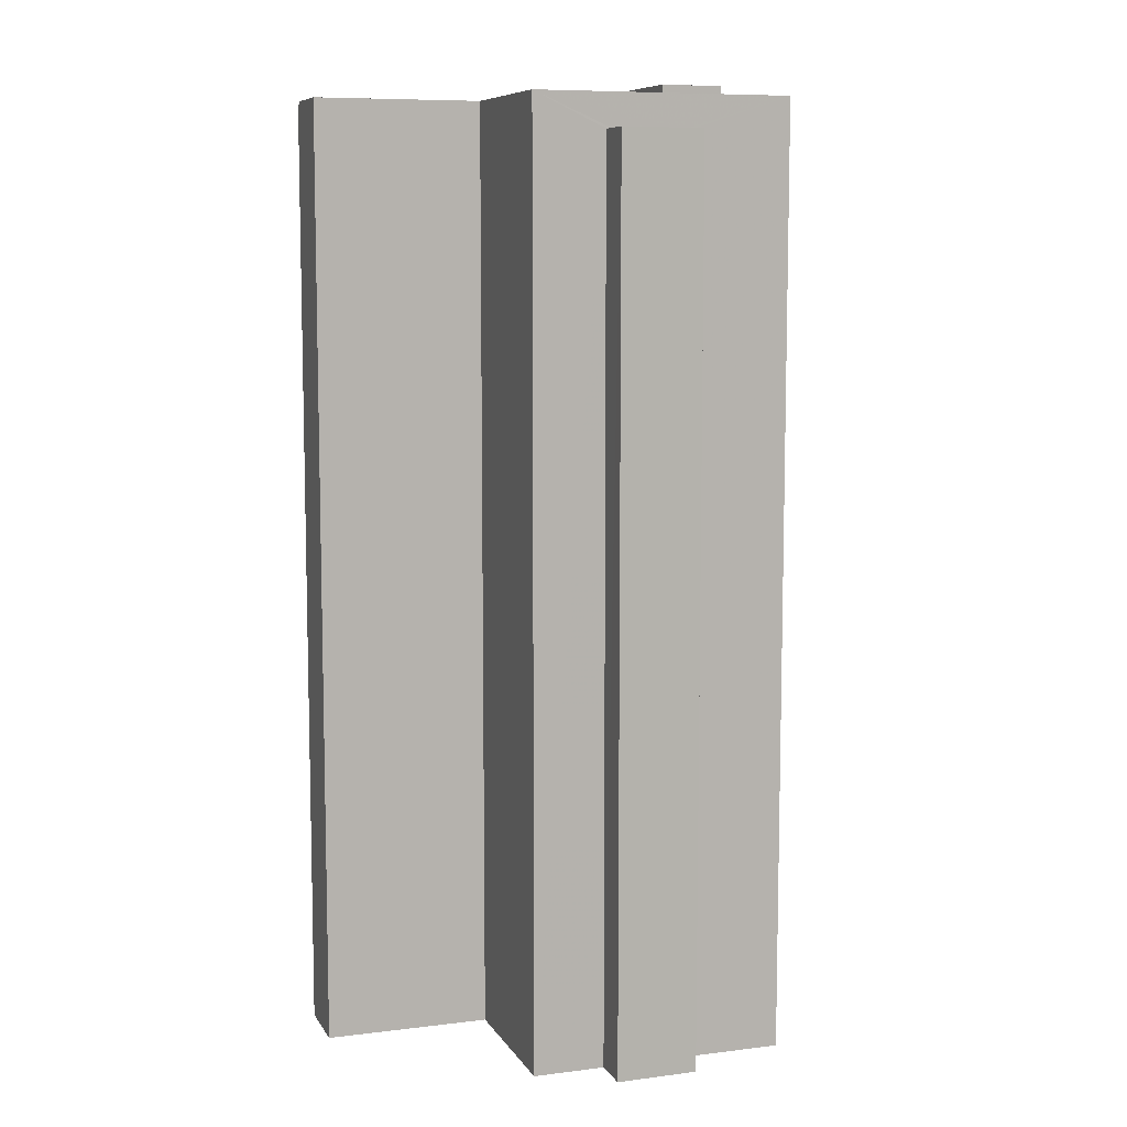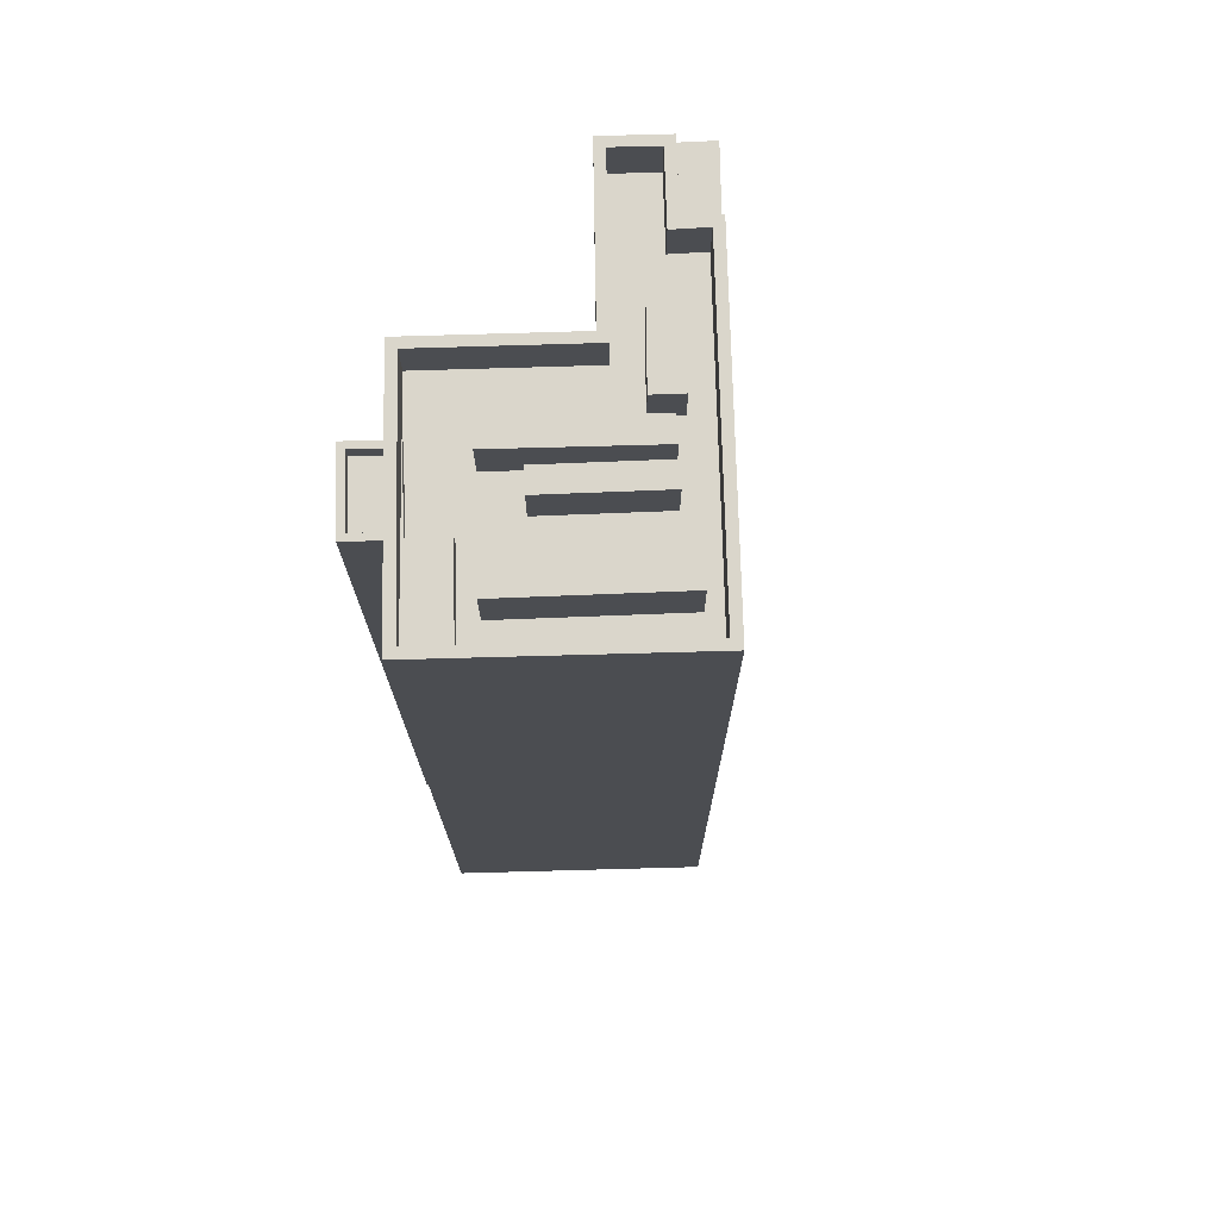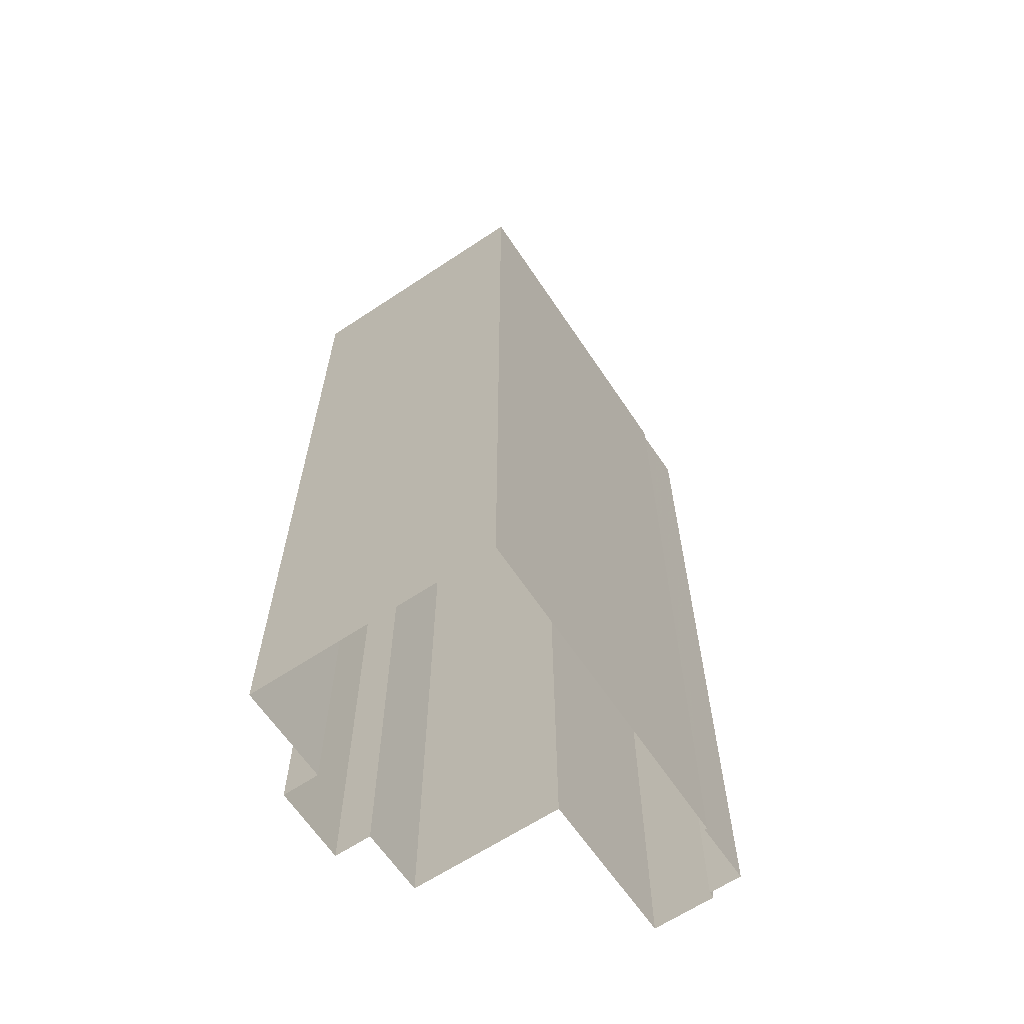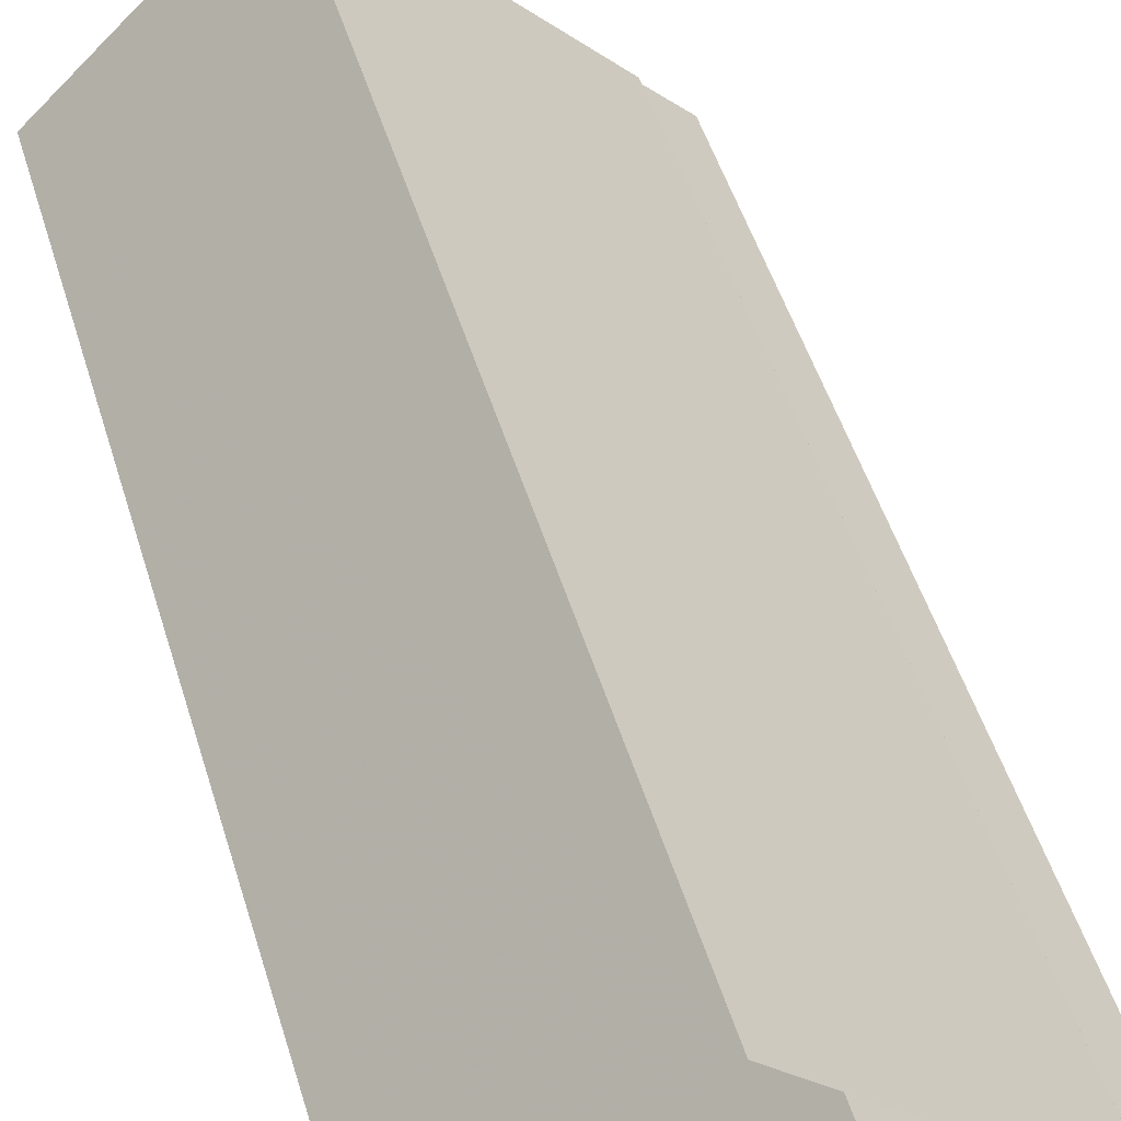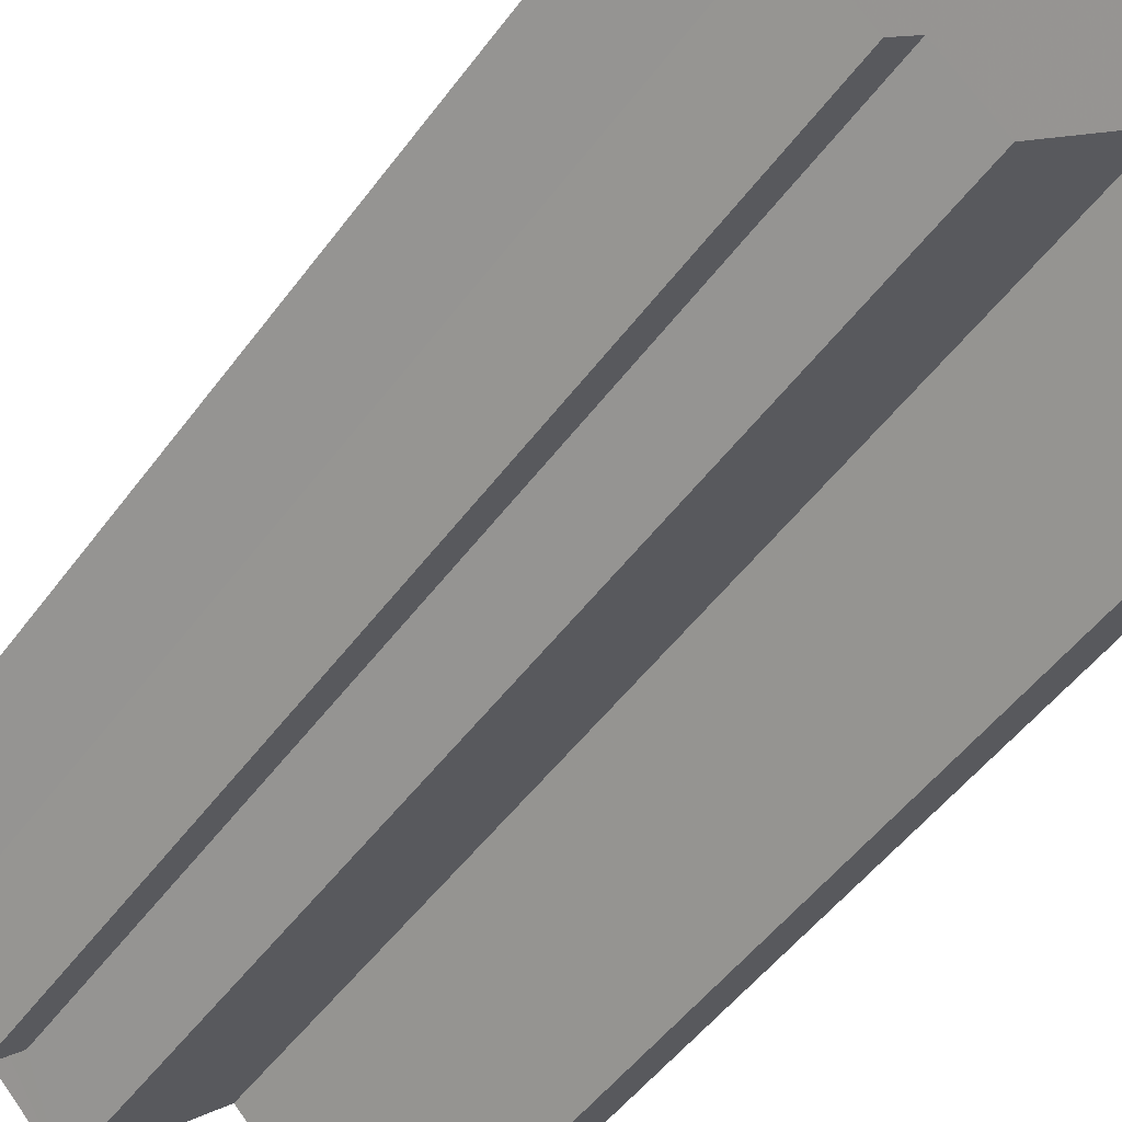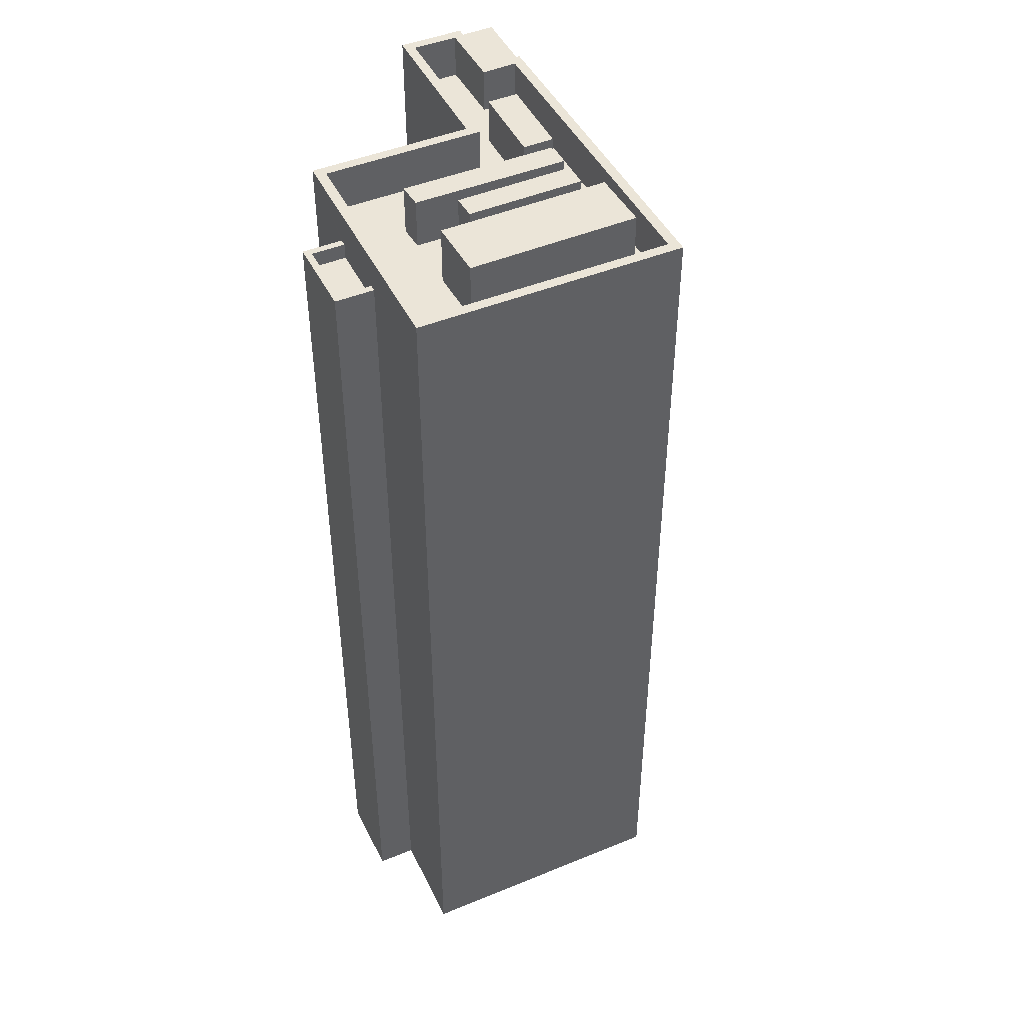
<metadata>
{"format":"obj","ext":"obj","renderer":"f3d","projection":"perspective","resolution":1024,"background":"white","views":[{"elev":8.4,"azim":26.8,"up":"+Z"},{"elev":73.9,"azim":134.2,"up":"+Z"},{"elev":-64.6,"azim":169.5,"up":"+Z"},{"elev":49.9,"azim":163.3,"up":"+Y"},{"elev":-49.3,"azim":145.4,"up":"+Y"},{"elev":45.8,"azim":110.5,"up":"+Z"}]}
</metadata>
<code>
v -5910 -3.672e+04 2.465
v -5911 -3.672e+04 2.465
v -5909 -3.672e+04 2.466
v -5910 -3.672e+04 2.465
v -5908 -3.672e+04 2.464
v -5909 -3.672e+04 2.466
v -5898 -3.671e+04 2.467
v -5903 -3.672e+04 2.465
v -5890 -3.671e+04 2.463
v -5893 -3.672e+04 2.463
v -5898 -3.672e+04 2.462
v -5895 -3.672e+04 2.463
v -5894 -3.672e+04 2.462
v -5892 -3.672e+04 2.463
v -5909 -3.672e+04 44
v -5911 -3.672e+04 44
v -5910 -3.672e+04 44
v -5908 -3.672e+04 44
v -5898 -3.671e+04 44.05
v -5898 -3.671e+04 44.05
v -5908 -3.672e+04 44.05
v -5909 -3.672e+04 44.05
v -5908 -3.672e+04 44.05
v -5907 -3.672e+04 44.05
v -5910 -3.672e+04 44.05
v -5910 -3.672e+04 44.05
v -5905 -3.672e+04 42.05
v -5904 -3.672e+04 42.05
v -5903 -3.672e+04 42.05
v -5903 -3.671e+04 42.05
v -5907 -3.672e+04 42.05
v -5906 -3.672e+04 42.05
v -5904 -3.671e+04 42.05
v -5898 -3.672e+04 42.04
v -5898 -3.672e+04 42.04
v -5896 -3.672e+04 42.04
v -5902 -3.671e+04 42.05
v -5903 -3.671e+04 42.05
v -5896 -3.672e+04 42.04
v -5896 -3.672e+04 42.04
v -5897 -3.672e+04 42.04
v -5902 -3.671e+04 42.05
v -5898 -3.672e+04 42.05
v -5903 -3.671e+04 42.05
v -5895 -3.672e+04 42.04
v -5901 -3.671e+04 42.05
v -5893 -3.672e+04 42.04
v -5893 -3.672e+04 42.04
v -5893 -3.672e+04 42.04
v -5895 -3.672e+04 42.04
v -5901 -3.671e+04 42.05
v -5901 -3.671e+04 42.05
v -5895 -3.672e+04 42.04
v -5895 -3.672e+04 42.04
v -5897 -3.672e+04 42.05
v -5901 -3.671e+04 42.05
v -5898 -3.671e+04 42.05
v -5899 -3.671e+04 42.05
v -5890 -3.671e+04 42.04
v -5892 -3.671e+04 42.04
v -5890 -3.671e+04 42.04
v -5893 -3.671e+04 42.05
v -5907 -3.672e+04 42.05
v -5910 -3.672e+04 42.05
v -5908 -3.672e+04 42.05
v -5908 -3.672e+04 42.05
v -5890 -3.671e+04 44.04
v -5890 -3.671e+04 44.04
v -5898 -3.672e+04 44.04
v -5898 -3.672e+04 44.04
v -5903 -3.672e+04 44.05
v -5903 -3.672e+04 44.05
v -5908 -3.672e+04 44.05
v -5908 -3.672e+04 44.05
v -5893 -3.672e+04 41.85
v -5894 -3.672e+04 41.85
v -5892 -3.672e+04 41.85
v -5895 -3.672e+04 41.85
v -5894 -3.672e+04 42.55
v -5894 -3.672e+04 42.55
v -5895 -3.672e+04 42.55
v -5895 -3.672e+04 42.55
v -5892 -3.672e+04 42.55
v -5893 -3.672e+04 42.55
v -5893 -3.672e+04 42.55
v -5892 -3.672e+04 42.55
v -5896 -3.672e+04 42.55
v -5893 -3.672e+04 42.55
v -5896 -3.672e+04 42.55
v -5893 -3.672e+04 42.55
v -5905 -3.672e+04 44.1
v -5902 -3.671e+04 44.1
v -5903 -3.671e+04 44.1
v -5906 -3.672e+04 44.1
v -5897 -3.672e+04 44.27
v -5901 -3.671e+04 44.27
v -5901 -3.671e+04 44.27
v -5898 -3.672e+04 44.27
v -5897 -3.672e+04 44.27
v -5902 -3.671e+04 44.27
v -5903 -3.671e+04 44.27
v -5898 -3.672e+04 44.27
v -5893 -3.672e+04 42.84
v -5890 -3.671e+04 42.84
v -5892 -3.671e+04 42.84
v -5895 -3.672e+04 42.84
v -5893 -3.671e+04 44.62
v -5899 -3.671e+04 44.62
v -5901 -3.671e+04 44.62
v -5895 -3.672e+04 44.61
f 1 2 3
f 4 1 5
f 6 7 8
f 3 6 8
f 7 9 10
f 11 8 12
f 3 8 5
f 12 10 13
f 10 14 13
f 3 5 1
f 8 7 10
f 12 8 10
f 15 16 17
f 18 15 17
f 19 20 21
f 20 22 21
f 21 23 24
f 24 23 25
f 25 23 26
f 21 22 23
f 27 28 29
f 30 31 32
f 31 30 33
f 34 35 36
f 29 35 34
f 27 29 37
f 37 38 30
f 38 33 30
f 37 34 38
f 29 34 37
f 34 36 39
f 36 40 39
f 41 34 39
f 42 33 38
f 42 41 43
f 44 33 42
f 41 39 45
f 46 44 42
f 46 42 43
f 43 41 45
f 47 48 49
f 45 49 50
f 43 45 50
f 44 46 51
f 44 51 52
f 53 50 54
f 49 48 50
f 53 55 43
f 56 52 51
f 56 51 55
f 53 56 55
f 53 43 50
f 57 52 58
f 52 56 58
f 59 57 60
f 61 59 60
f 53 54 62
f 62 57 58
f 54 60 62
f 62 60 57
f 63 64 65
f 28 63 65
f 32 66 63
f 32 31 66
f 27 32 63
f 63 28 27
f 20 67 68
f 20 19 67
f 68 67 69
f 69 70 71
f 71 70 72
f 67 70 69
f 73 71 72
f 71 73 74
f 26 74 25
f 25 74 73
f 75 76 77
f 75 78 76
f 79 80 81
f 81 80 82
f 83 84 85
f 86 80 79
f 83 86 84
f 86 83 80
f 87 88 89
f 87 90 88
f 91 92 93
f 94 91 93
f 95 96 97
f 98 95 97
f 99 100 101
f 102 99 101
f 103 104 105
f 106 103 105
f 107 108 109
f 110 107 109
f 3 2 16
f 15 3 16
f 17 16 2
f 1 17 2
f 23 17 26
f 26 17 4
f 23 18 17
f 4 17 1
f 12 81 11
f 81 69 11
f 69 85 68
f 9 84 10
f 68 84 9
f 82 78 75
f 82 69 81
f 75 85 82
f 85 84 68
f 69 82 85
f 7 20 68
f 9 7 68
f 69 8 11
f 69 71 8
f 74 5 8
f 71 74 8
f 74 4 5
f 74 26 4
f 18 23 15
f 3 15 6
f 6 15 22
f 15 23 22
f 7 6 22
f 20 7 22
f 33 19 21
f 52 57 19
f 21 66 31
f 44 52 19
f 33 21 31
f 44 19 33
f 67 19 57
f 59 67 57
f 36 35 87
f 40 36 87
f 35 70 87
f 103 70 67
f 48 47 90
f 59 104 67
f 90 87 103
f 61 104 59
f 48 90 103
f 104 103 67
f 87 70 103
f 70 35 29
f 72 70 29
f 29 28 72
f 28 65 73
f 72 28 73
f 73 65 64
f 25 73 64
f 25 64 63
f 24 25 63
f 66 24 63
f 66 21 24
f 80 77 76
f 80 83 77
f 78 80 76
f 78 82 80
f 75 77 83
f 85 75 83
f 79 12 13
f 79 81 12
f 79 13 14
f 86 79 14
f 10 84 86
f 14 10 86
f 87 89 39
f 40 87 39
f 89 88 45
f 89 45 39
f 88 49 45
f 90 49 88
f 90 47 49
f 30 94 93
f 30 32 94
f 30 92 37
f 30 93 92
f 91 27 37
f 92 91 37
f 32 27 91
f 94 32 91
f 97 96 51
f 46 97 51
f 95 51 96
f 95 55 51
f 55 98 43
f 55 95 98
f 46 43 98
f 97 46 98
f 101 100 42
f 38 101 42
f 99 42 100
f 99 41 42
f 41 102 34
f 41 99 102
f 38 34 102
f 101 38 102
f 50 106 54
f 106 105 54
f 105 60 54
f 104 60 105
f 104 61 60
f 50 103 106
f 50 48 103
f 58 109 108
f 58 56 109
f 107 58 108
f 107 62 58
f 110 62 107
f 110 53 62
f 110 109 56
f 53 110 56

</code>
